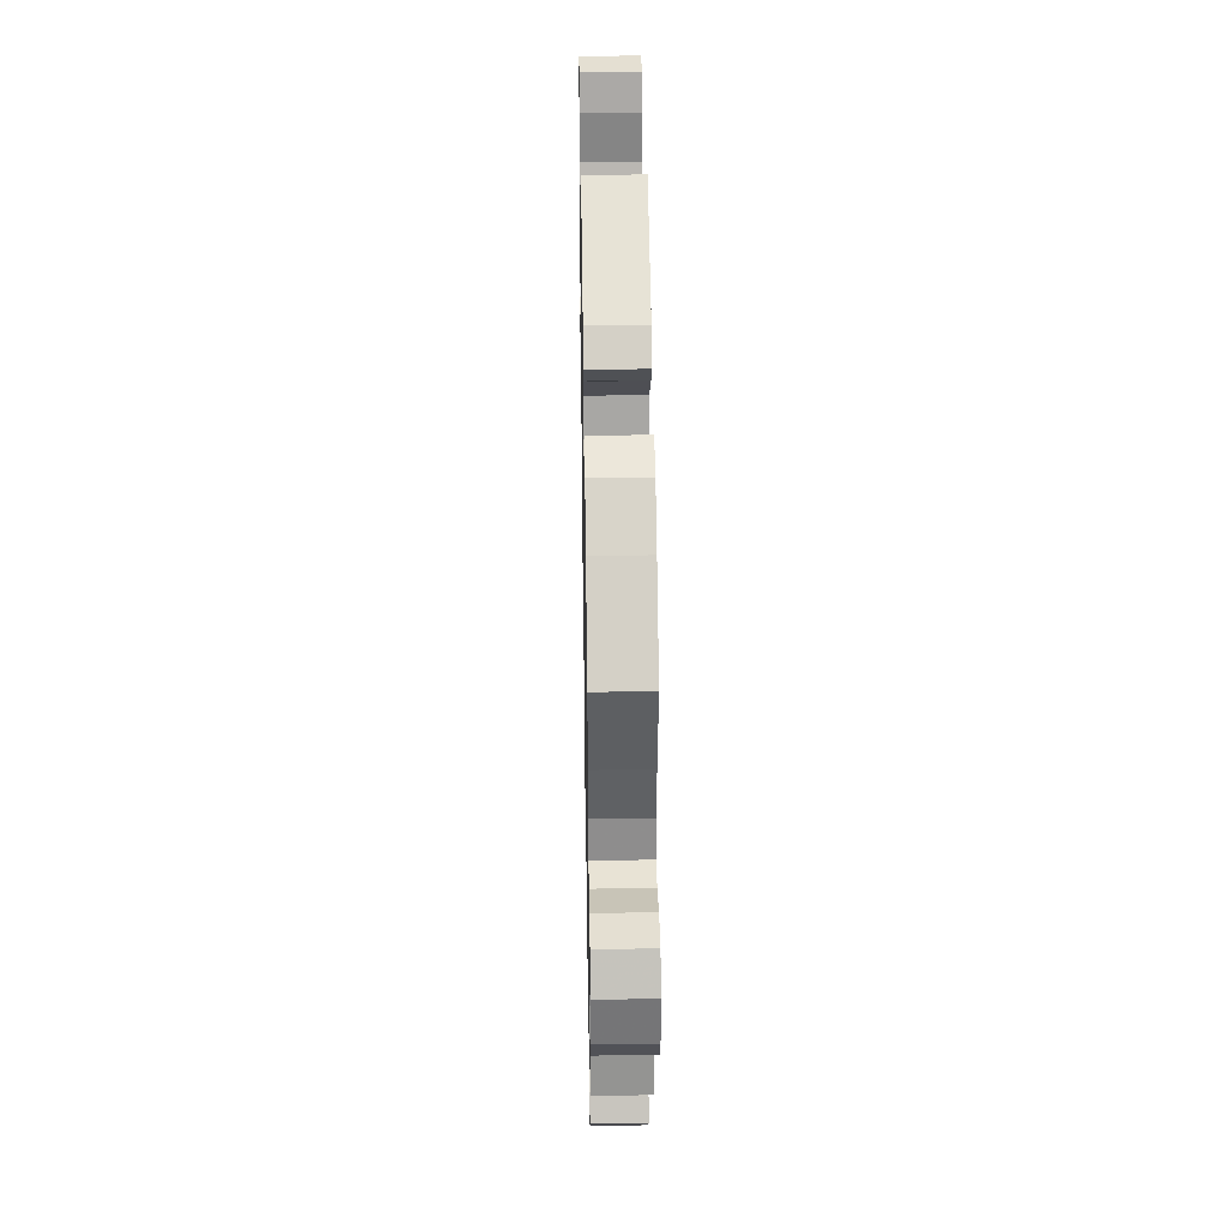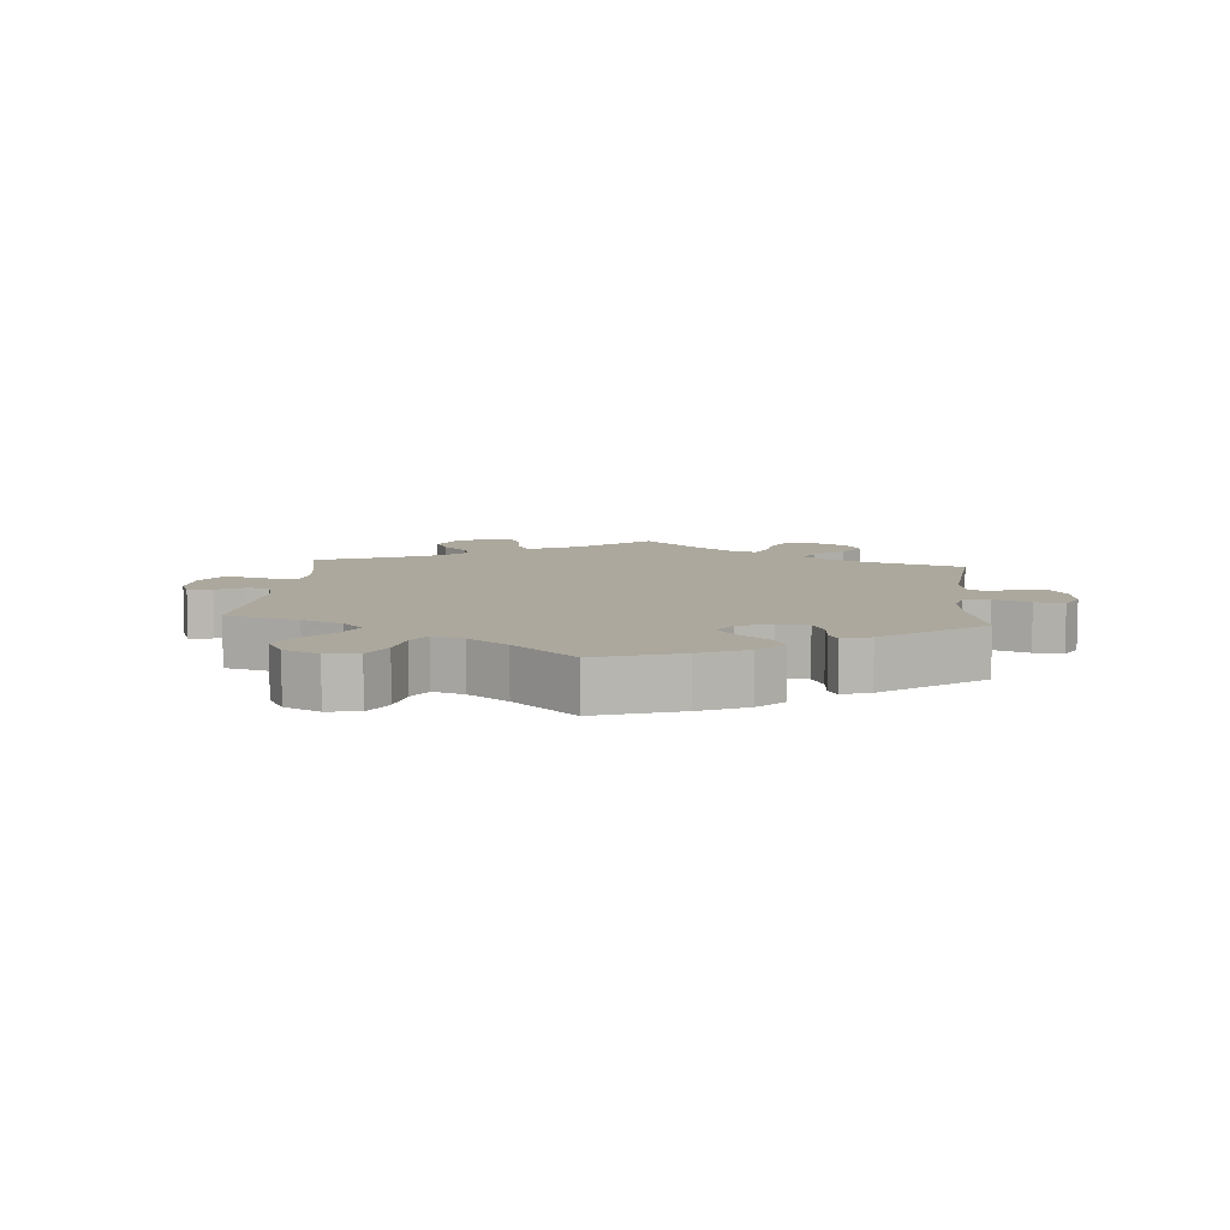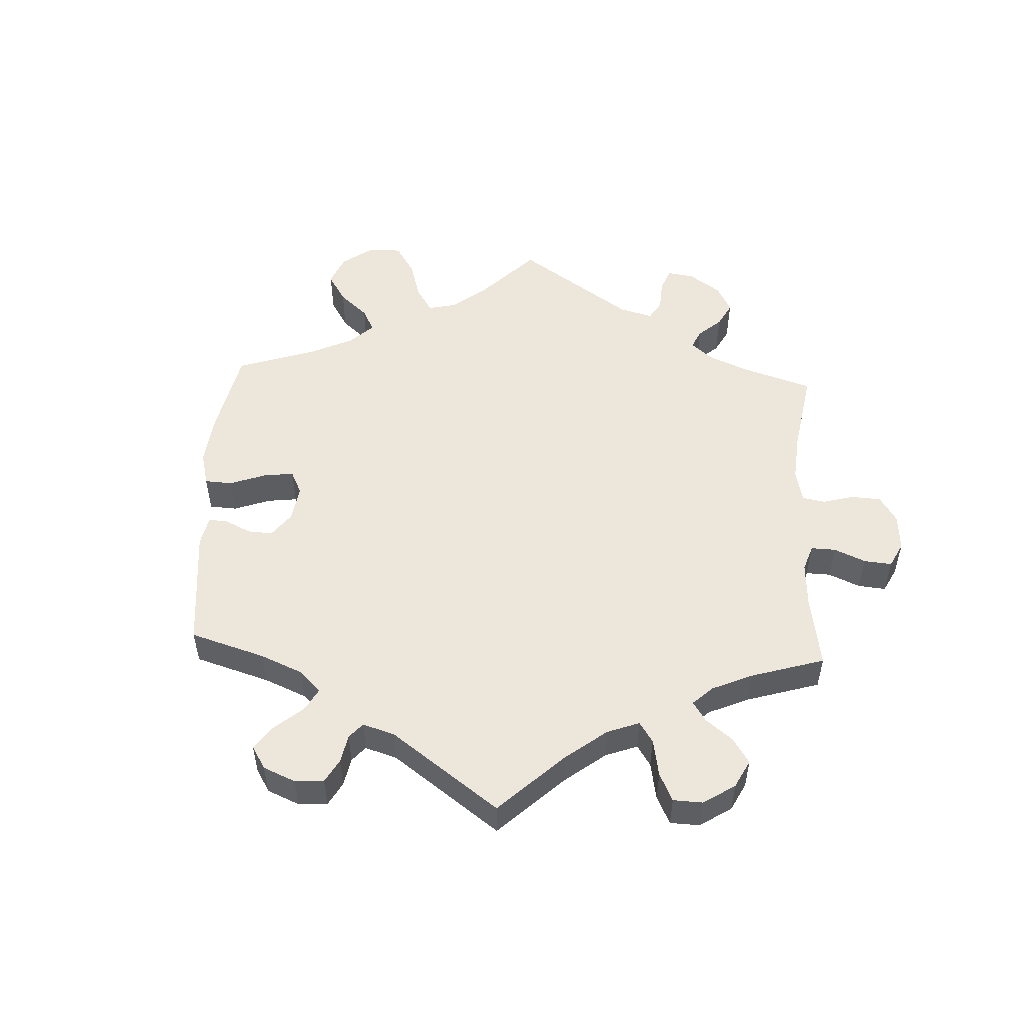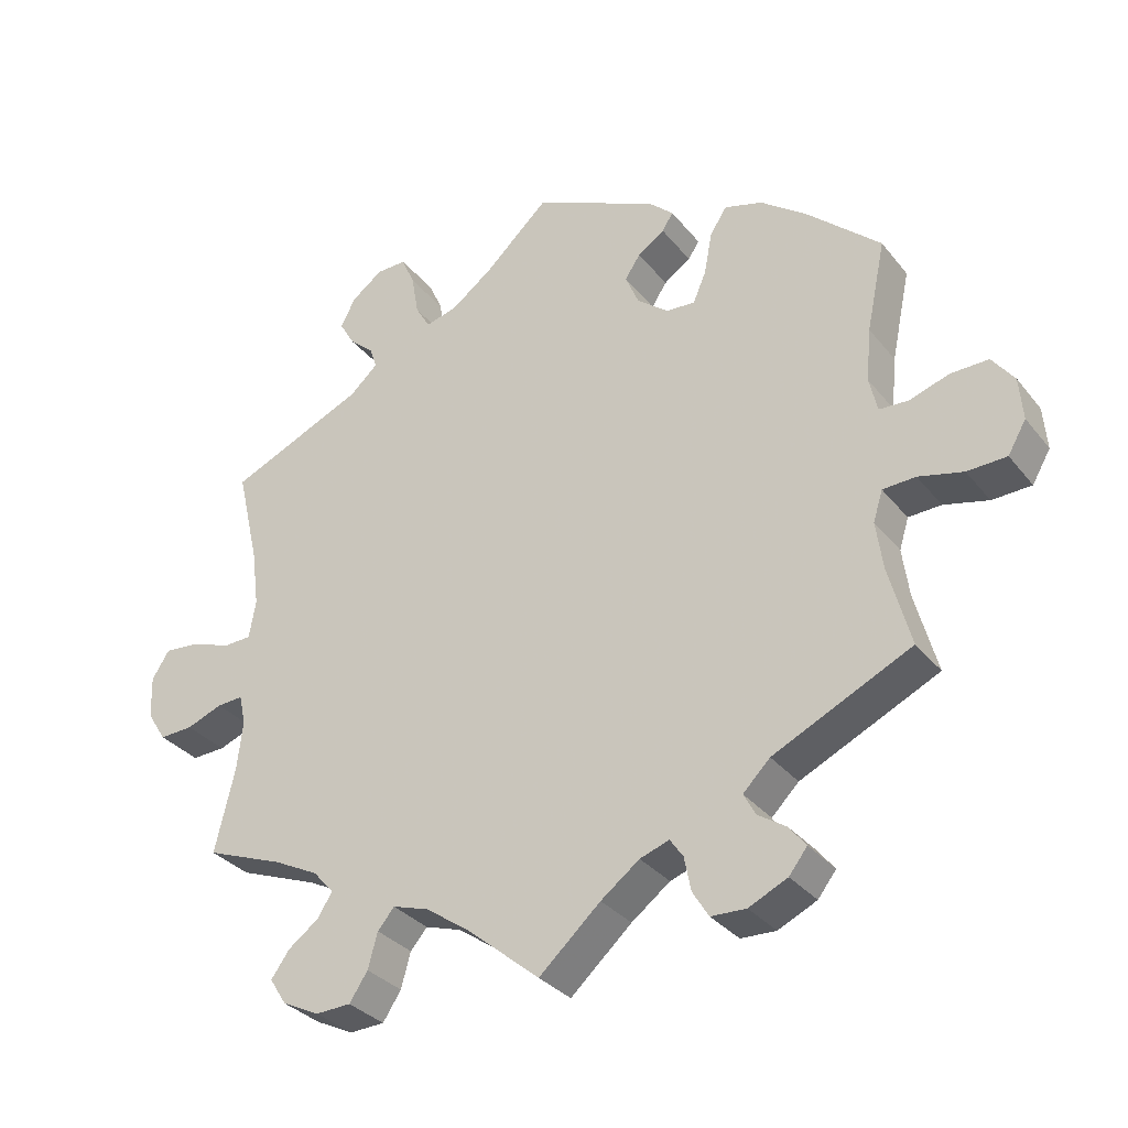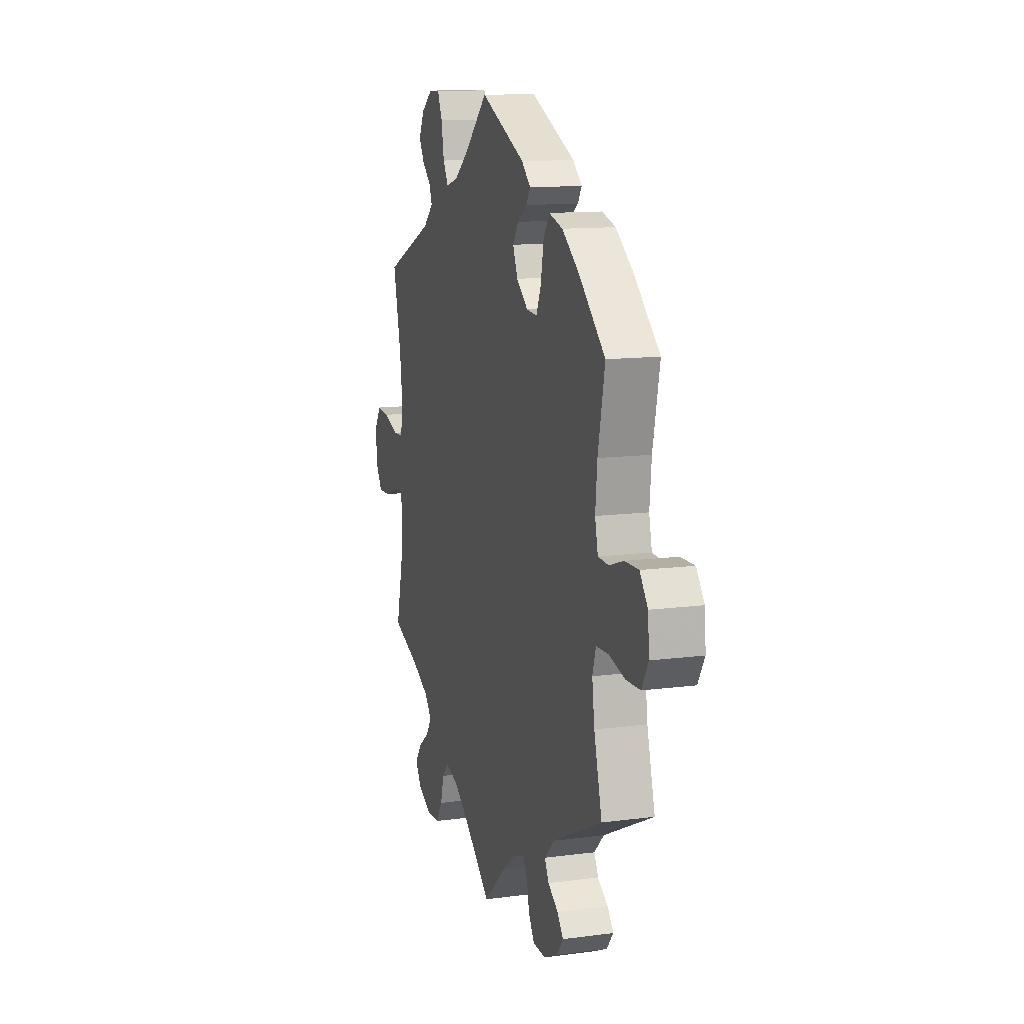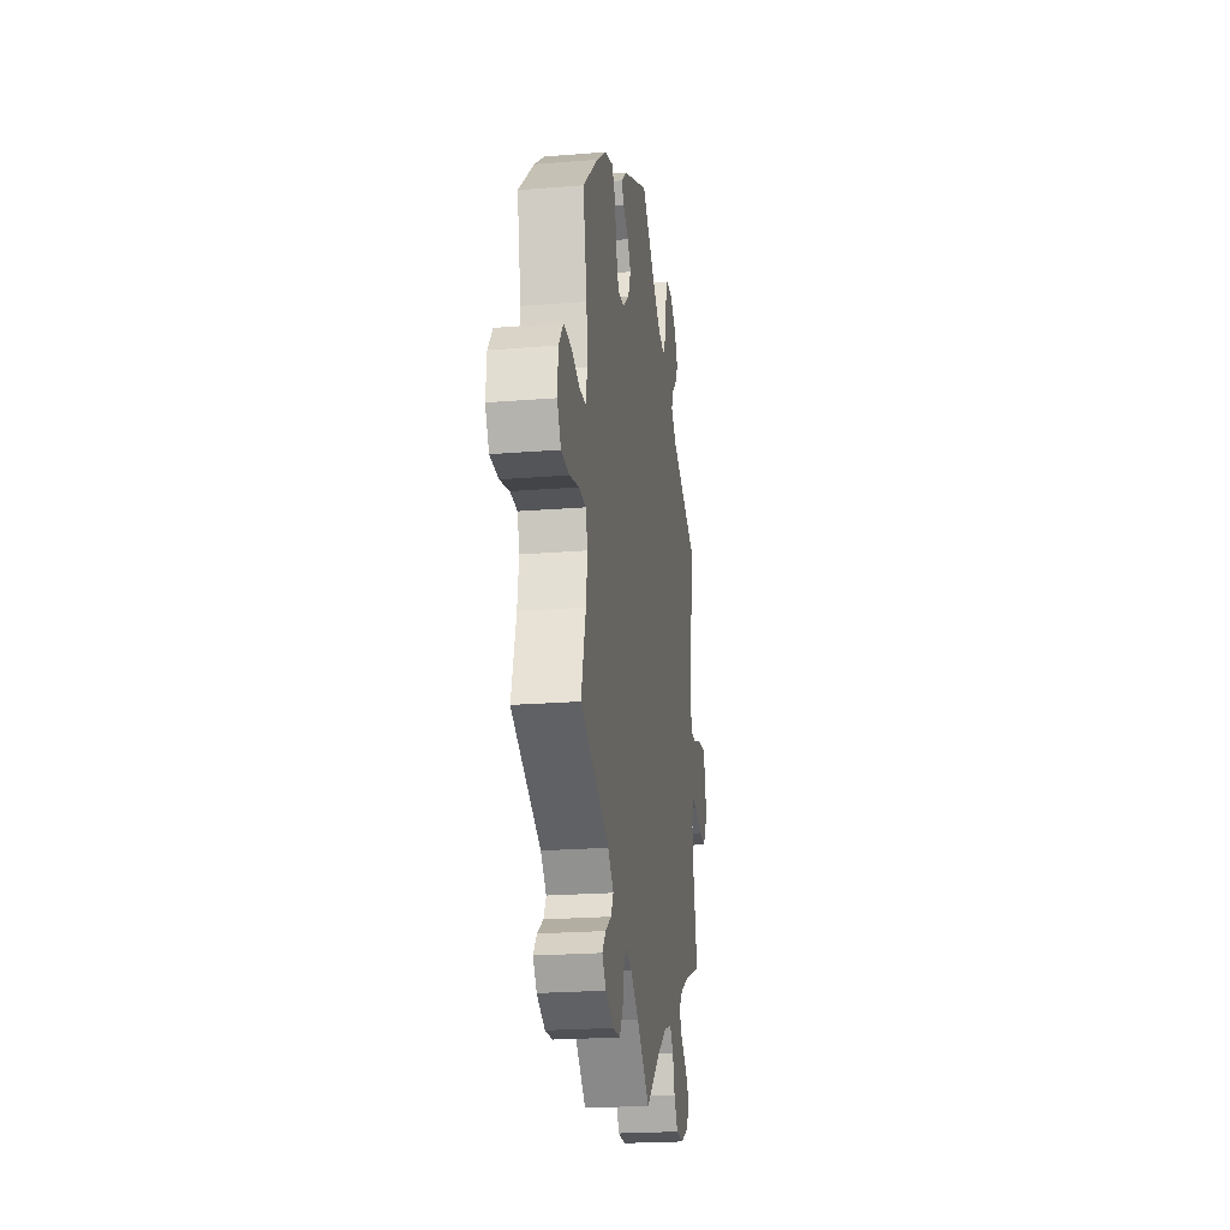
<metadata>
{"format":"obj","ext":"obj","renderer":"f3d","projection":"perspective","resolution":1024,"background":"white","views":[{"elev":38.3,"azim":-91.0,"up":"+Z"},{"elev":8.6,"azim":-55.2,"up":"+Y"},{"elev":52.2,"azim":62.8,"up":"+Y"},{"elev":-32.3,"azim":-148.0,"up":"+Z"},{"elev":12.3,"azim":-107.2,"up":"+Z"},{"elev":-22.1,"azim":-82.0,"up":"+Z"}]}
</metadata>
<code>
v -0.084 0.07 -0.502
v -0.137 0.07 -0.462
v -0.177 0.07 -0.448
v -0.195 0.07 -0.474
v -0.204 0.07 -0.52
v -0.226 0.07 -0.556
v -0.274 0.07 -0.558
v -0.327 0.07 -0.533
v -0.352 0.07 -0.501
v -0.329 0.07 -0.472
v -0.29 0.07 -0.446
v -0.274 0.07 -0.416
v -0.311 0.07 -0.379
v -0.5 0.07 -0.289
v -0.47 0.07 -0.178
v -0.461 0.07 -0.112
v -0.474 0.07 -0.07
v -0.519 0.07 -0.068
v -0.58 0.07 -0.083
v -0.634 0.07 -0.081
v -0.659 0.07 -0.038
v -0.654 0.07 0.021
v -0.624 0.07 0.061
v -0.572 0.07 0.06
v -0.518 0.07 0.042
v -0.478 0.07 0.044
v -0.467 0.07 0.092
v -0.474 0.07 0.165
v -0.5 0.07 0.289
v -0.4 0.07 0.38
v -0.336 0.07 0.428
v -0.284 0.07 0.443
v -0.261 0.07 0.408
v -0.25 0.07 0.349
v -0.232 0.07 0.307
v -0.192 0.07 0.31
v -0.149 0.07 0.345
v -0.131 0.07 0.388
v -0.152 0.07 0.42
v -0.189 0.07 0.445
v -0.204 0.07 0.469
v -0.17 0.07 0.5
v 0 0.07 0.578
v 0.088 0.07 0.496
v 0.144 0.07 0.454
v 0.188 0.07 0.442
v 0.208 0.07 0.476
v 0.218 0.07 0.533
v 0.236 0.07 0.574
v 0.277 0.07 0.573
v 0.32 0.07 0.541
v 0.34 0.07 0.501
v 0.319 0.07 0.465
v 0.286 0.07 0.436
v 0.276 0.07 0.407
v 0.314 0.07 0.372
v 0.501 0.07 0.29
v 0.47 0.07 0.156
v 0.46 0.07 0.078
v 0.469 0.07 0.026
v 0.507 0.07 0.024
v 0.562 0.07 0.044
v 0.61 0.07 0.048
v 0.634 0.07 0.01
v 0.632 0.07 -0.048
v 0.606 0.07 -0.089
v 0.56 0.07 -0.087
v 0.511 0.07 -0.068
v 0.475 0.07 -0.066
v 0.466 0.07 -0.107
v 0.474 0.07 -0.175
v 0.501 0.07 -0.289
v 0.394 0.07 -0.33
v 0.333 0.07 -0.361
v 0.305 0.07 -0.393
v 0.325 0.07 -0.425
v 0.367 0.07 -0.456
v 0.392 0.07 -0.491
v 0.369 0.07 -0.527
v 0.318 0.07 -0.552
v 0.27 0.07 -0.55
v 0.245 0.07 -0.512
v 0.232 0.07 -0.464
v 0.209 0.07 -0.437
v 0.159 0.07 -0.453
v 0.098 0.07 -0.496
v 0 0.07 -0.578
v -0.084 0 -0.502
v -0.137 0 -0.462
v -0.177 0 -0.448
v -0.195 0 -0.474
v -0.204 0 -0.52
v -0.226 0 -0.556
v -0.274 0 -0.558
v -0.327 0 -0.533
v -0.352 0 -0.501
v -0.329 0 -0.472
v -0.29 0 -0.446
v -0.274 0 -0.416
v -0.311 0 -0.379
v -0.5 0 -0.289
v -0.47 0 -0.178
v -0.461 0 -0.112
v -0.474 0 -0.07
v -0.519 0 -0.068
v -0.58 0 -0.083
v -0.634 0 -0.081
v -0.659 0 -0.038
v -0.654 0 0.021
v -0.624 0 0.061
v -0.572 0 0.06
v -0.518 0 0.042
v -0.478 0 0.044
v -0.467 0 0.092
v -0.474 0 0.165
v -0.5 0 0.289
v -0.4 0 0.38
v -0.336 0 0.428
v -0.284 0 0.443
v -0.261 0 0.408
v -0.25 0 0.349
v -0.232 0 0.307
v -0.192 0 0.31
v -0.149 0 0.345
v -0.131 0 0.388
v -0.152 0 0.42
v -0.189 0 0.445
v -0.204 0 0.469
v -0.17 0 0.5
v 0 0 0.578
v 0.088 0 0.496
v 0.144 0 0.454
v 0.188 0 0.442
v 0.208 0 0.476
v 0.218 0 0.533
v 0.236 0 0.574
v 0.277 0 0.573
v 0.32 0 0.541
v 0.34 0 0.501
v 0.319 0 0.465
v 0.286 0 0.436
v 0.276 0 0.407
v 0.314 0 0.372
v 0.501 0 0.29
v 0.47 0 0.156
v 0.46 0 0.078
v 0.469 0 0.026
v 0.507 0 0.024
v 0.562 0 0.044
v 0.61 0 0.048
v 0.634 0 0.01
v 0.632 0 -0.048
v 0.606 0 -0.089
v 0.56 0 -0.087
v 0.511 0 -0.068
v 0.475 0 -0.066
v 0.466 0 -0.107
v 0.474 0 -0.175
v 0.501 0 -0.289
v 0.394 0 -0.33
v 0.333 0 -0.361
v 0.305 0 -0.393
v 0.325 0 -0.425
v 0.367 0 -0.456
v 0.392 0 -0.491
v 0.369 0 -0.527
v 0.318 0 -0.552
v 0.27 0 -0.55
v 0.245 0 -0.512
v 0.232 0 -0.464
v 0.209 0 -0.437
v 0.159 0 -0.453
v 0.098 0 -0.496
v 0 0 -0.578
f 86 87 1
f 85 86 1 2
f 84 85 2 3
f 80 81 82 83
f 80 83 84
f 79 80 84
f 76 77 78 79
f 75 76 79 84
f 74 75 84 3
f 71 72 73
f 70 71 73 74
f 69 70 74 3
f 65 66 67 68
f 65 68 69
f 64 65 69
f 61 62 63 64
f 60 61 64 69
f 59 60 69 3
f 56 57 58
f 55 56 58 59
f 51 52 53 54
f 51 54 55
f 50 51 55
f 47 48 49 50
f 46 47 50 55
f 45 46 55 59
f 41 42 43 44
f 39 40 41 44
f 38 39 44 45
f 37 38 45 59
f 31 32 33 34
f 31 34 35
f 28 29 30 31
f 27 28 31 35
f 26 27 35 36
f 22 23 24 25
f 22 25 26
f 21 22 26
f 18 19 20 21
f 17 18 21 26
f 16 17 26 36
f 13 14 15
f 12 13 15 16
f 8 9 10 11
f 8 11 12
f 7 8 12
f 4 5 6 7
f 3 4 7 12
f 16 36 37 59
f 3 12 16 59
f 88 174 173
f 89 88 173 172
f 90 89 172 171
f 170 169 168 167
f 171 170 167
f 171 167 166
f 166 165 164 163
f 171 166 163 162
f 90 171 162 161
f 160 159 158
f 161 160 158 157
f 90 161 157 156
f 155 154 153 152
f 156 155 152
f 156 152 151
f 151 150 149 148
f 156 151 148 147
f 90 156 147 146
f 145 144 143
f 146 145 143 142
f 141 140 139 138
f 142 141 138
f 142 138 137
f 137 136 135 134
f 142 137 134 133
f 146 142 133 132
f 131 130 129 128
f 131 128 127 126
f 132 131 126 125
f 146 132 125 124
f 121 120 119 118
f 122 121 118
f 118 117 116 115
f 122 118 115 114
f 123 122 114 113
f 112 111 110 109
f 113 112 109
f 113 109 108
f 108 107 106 105
f 113 108 105 104
f 123 113 104 103
f 102 101 100
f 103 102 100 99
f 98 97 96 95
f 99 98 95
f 99 95 94
f 94 93 92 91
f 99 94 91 90
f 146 124 123 103
f 146 103 99 90
f 1 88 89 2
f 2 89 90 3
f 3 90 91 4
f 4 91 92 5
f 5 92 93 6
f 6 93 94 7
f 7 94 95 8
f 8 95 96 9
f 9 96 97 10
f 10 97 98 11
f 11 98 99 12
f 12 99 100 13
f 13 100 101 14
f 14 101 102 15
f 15 102 103 16
f 16 103 104 17
f 17 104 105 18
f 18 105 106 19
f 19 106 107 20
f 20 107 108 21
f 21 108 109 22
f 22 109 110 23
f 23 110 111 24
f 24 111 112 25
f 25 112 113 26
f 26 113 114 27
f 27 114 115 28
f 28 115 116 29
f 29 116 117 30
f 30 117 118 31
f 31 118 119 32
f 32 119 120 33
f 33 120 121 34
f 34 121 122 35
f 35 122 123 36
f 36 123 124 37
f 37 124 125 38
f 38 125 126 39
f 39 126 127 40
f 40 127 128 41
f 41 128 129 42
f 42 129 130 43
f 43 130 131 44
f 44 131 132 45
f 45 132 133 46
f 46 133 134 47
f 47 134 135 48
f 48 135 136 49
f 49 136 137 50
f 50 137 138 51
f 51 138 139 52
f 52 139 140 53
f 53 140 141 54
f 54 141 142 55
f 55 142 143 56
f 56 143 144 57
f 57 144 145 58
f 58 145 146 59
f 59 146 147 60
f 60 147 148 61
f 61 148 149 62
f 62 149 150 63
f 63 150 151 64
f 64 151 152 65
f 65 152 153 66
f 66 153 154 67
f 67 154 155 68
f 68 155 156 69
f 69 156 157 70
f 70 157 158 71
f 71 158 159 72
f 72 159 160 73
f 73 160 161 74
f 74 161 162 75
f 75 162 163 76
f 76 163 164 77
f 77 164 165 78
f 78 165 166 79
f 79 166 167 80
f 80 167 168 81
f 81 168 169 82
f 82 169 170 83
f 83 170 171 84
f 84 171 172 85
f 85 172 173 86
f 86 173 174 87
f 87 174 88 1

</code>
